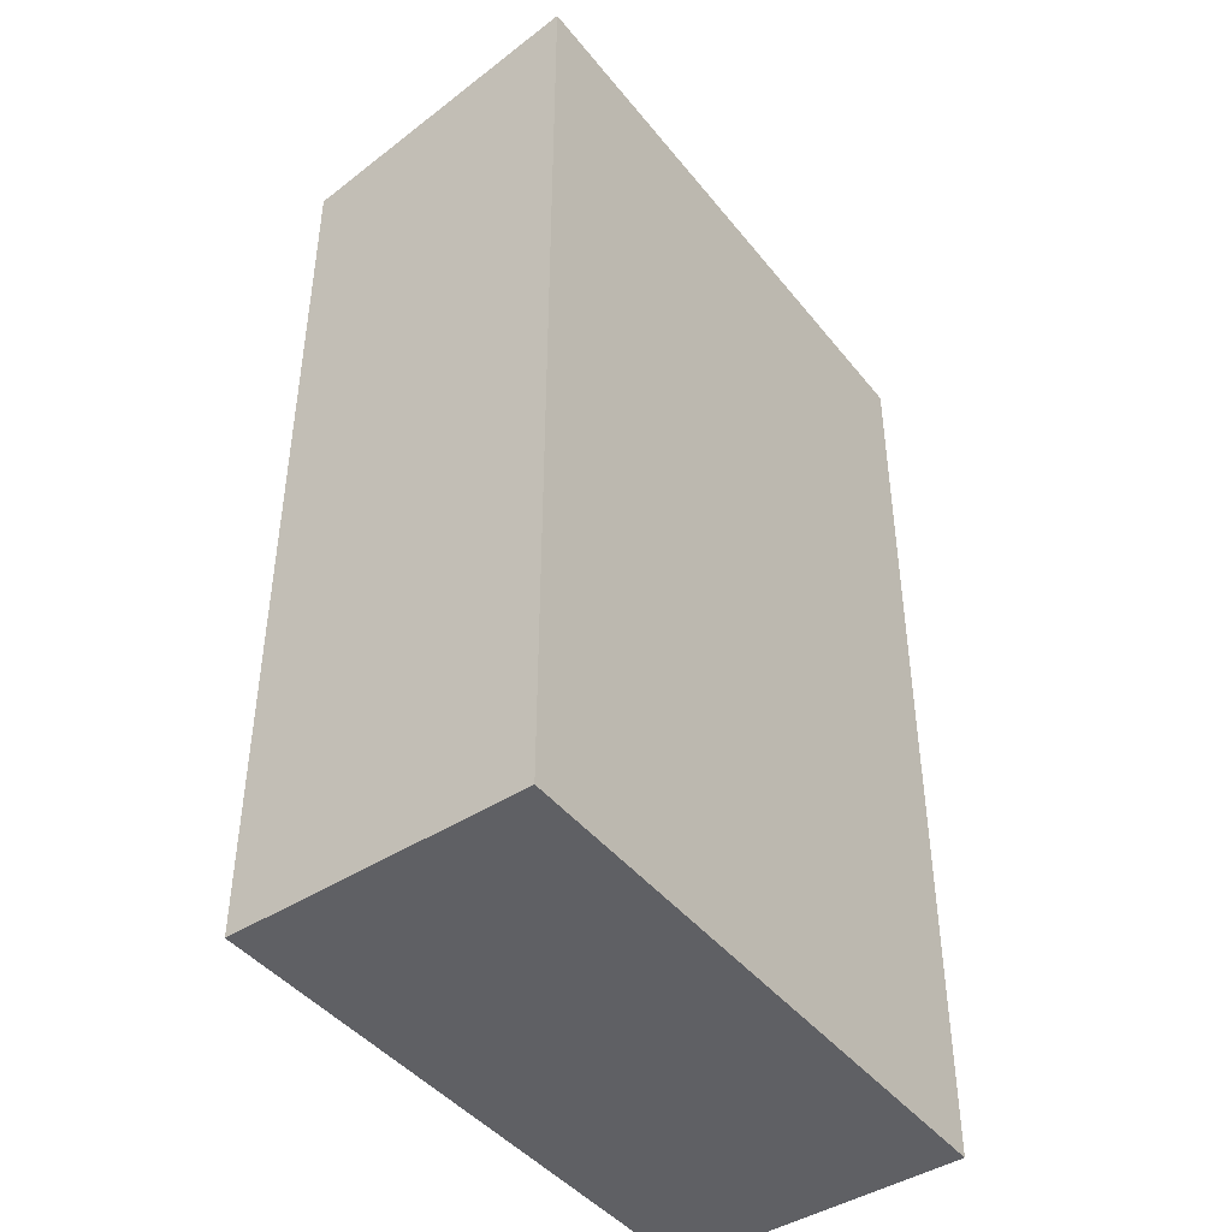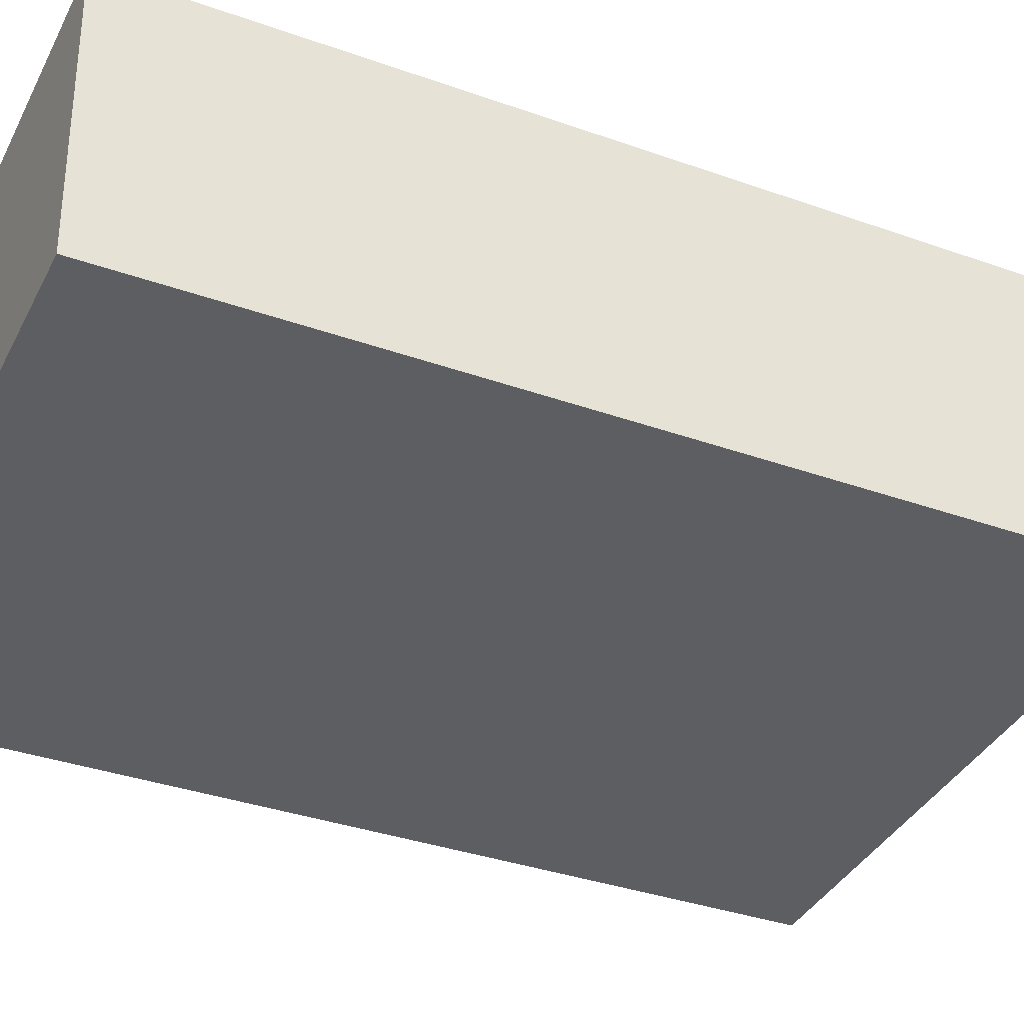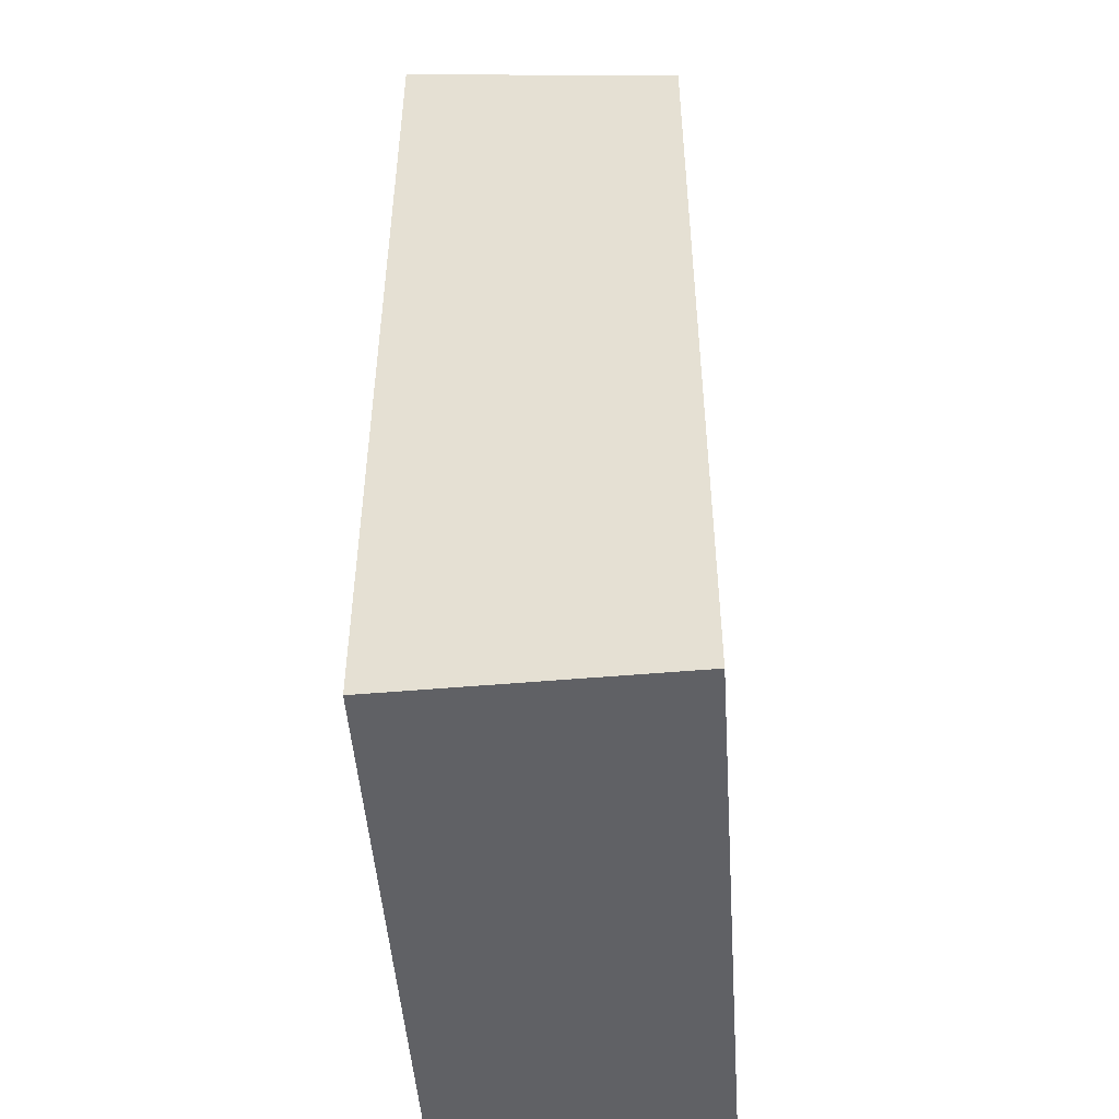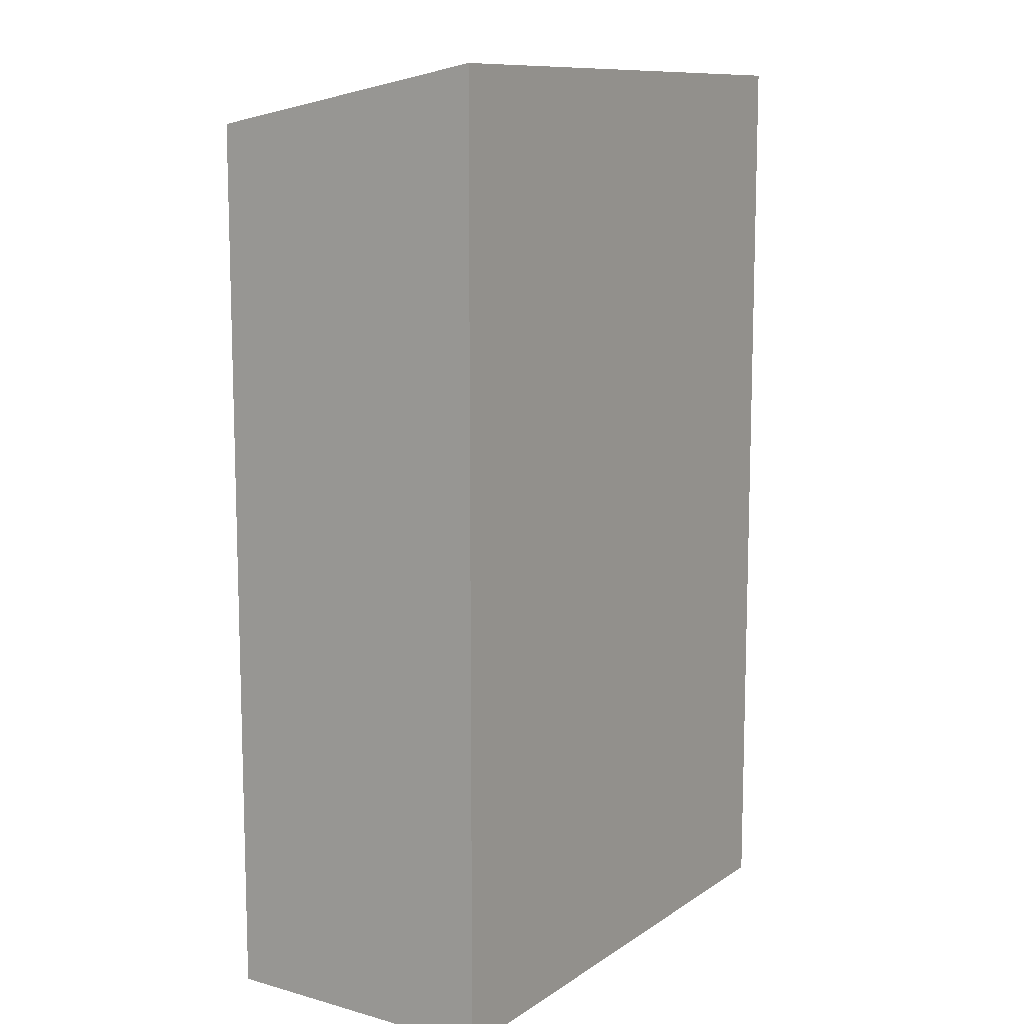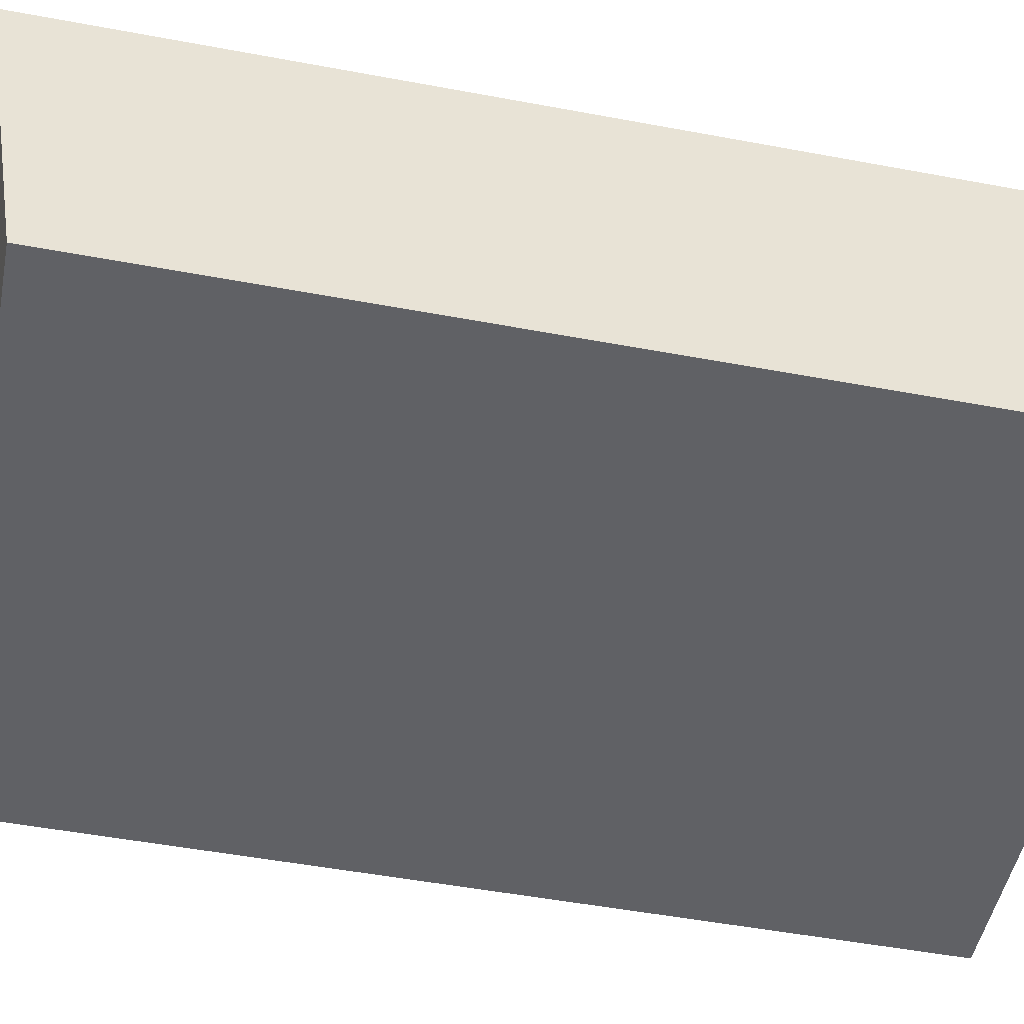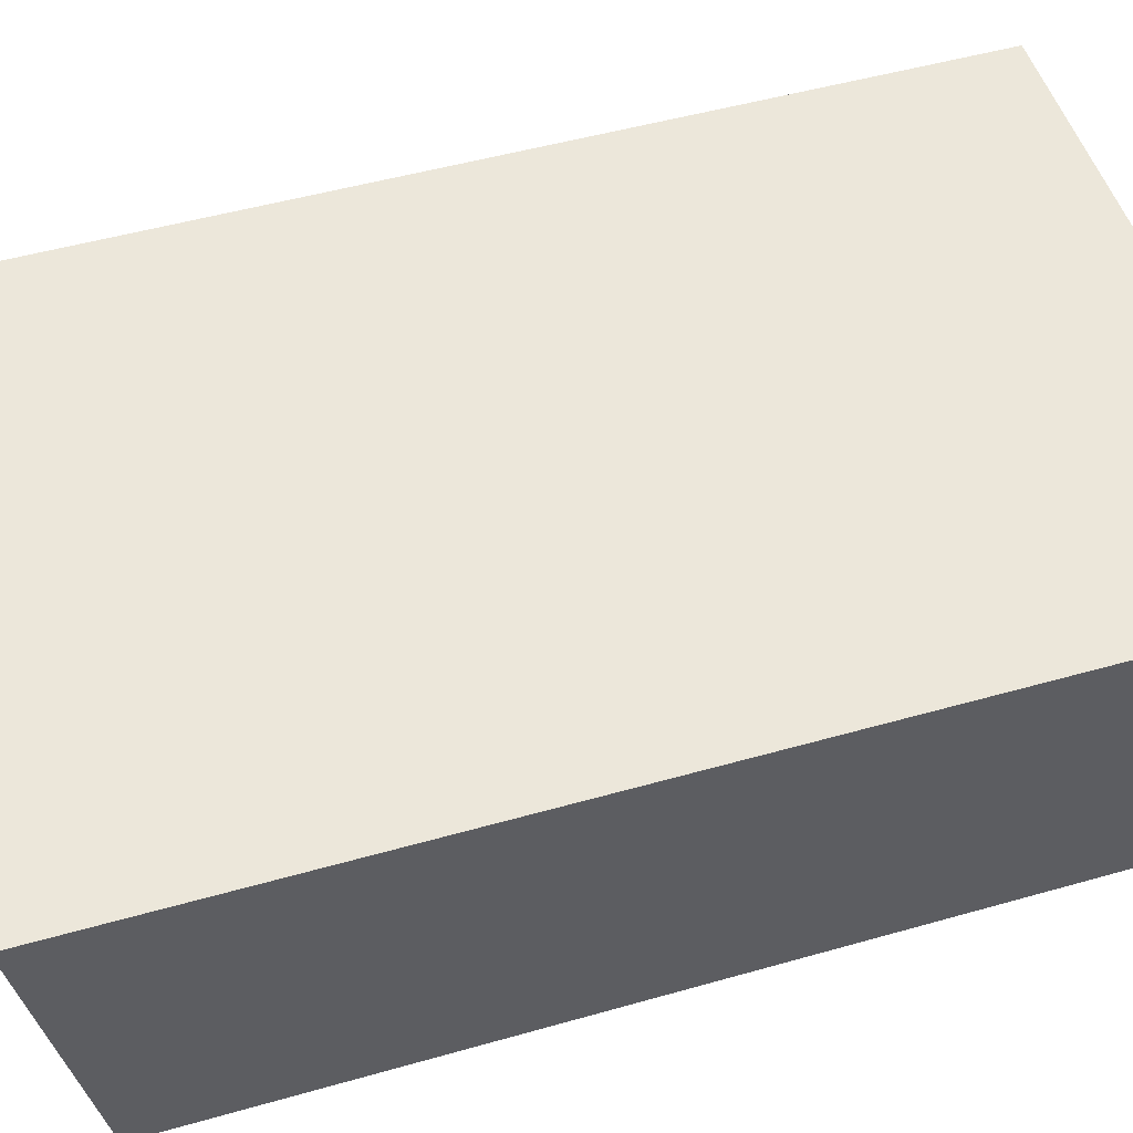
<metadata>
{"format":"obj","ext":"obj","renderer":"f3d","projection":"perspective","resolution":1024,"background":"white","views":[{"elev":-43.6,"azim":-56.5,"up":"+Y"},{"elev":-35.9,"azim":65.0,"up":"+Z"},{"elev":-48.4,"azim":91.9,"up":"+Y"},{"elev":10.7,"azim":-59.4,"up":"+Y"},{"elev":-51.8,"azim":-101.4,"up":"+Z"},{"elev":49.2,"azim":-107.6,"up":"+Z"}]}
</metadata>
<code>
v  0.4314 20.02 -6.543
v  13.28 21.23 0.4684
v  13.71 20.02 -6.074
v  0.0004518 21.23 -0.0006717
v  13.28 -2.872e-17 0.4691
v  0 0 0
v  0.431 4.006e-16 -6.542
v  13.71 3.719e-16 -6.073
g defaultobject
f 1 2 3
f 2 1 4
f 5 4 6
f 4 5 2
f 4 7 6
f 7 4 1
f 1 8 7
f 8 1 3
f 8 2 5
f 2 8 3
f 7 5 6
f 5 7 8

</code>
